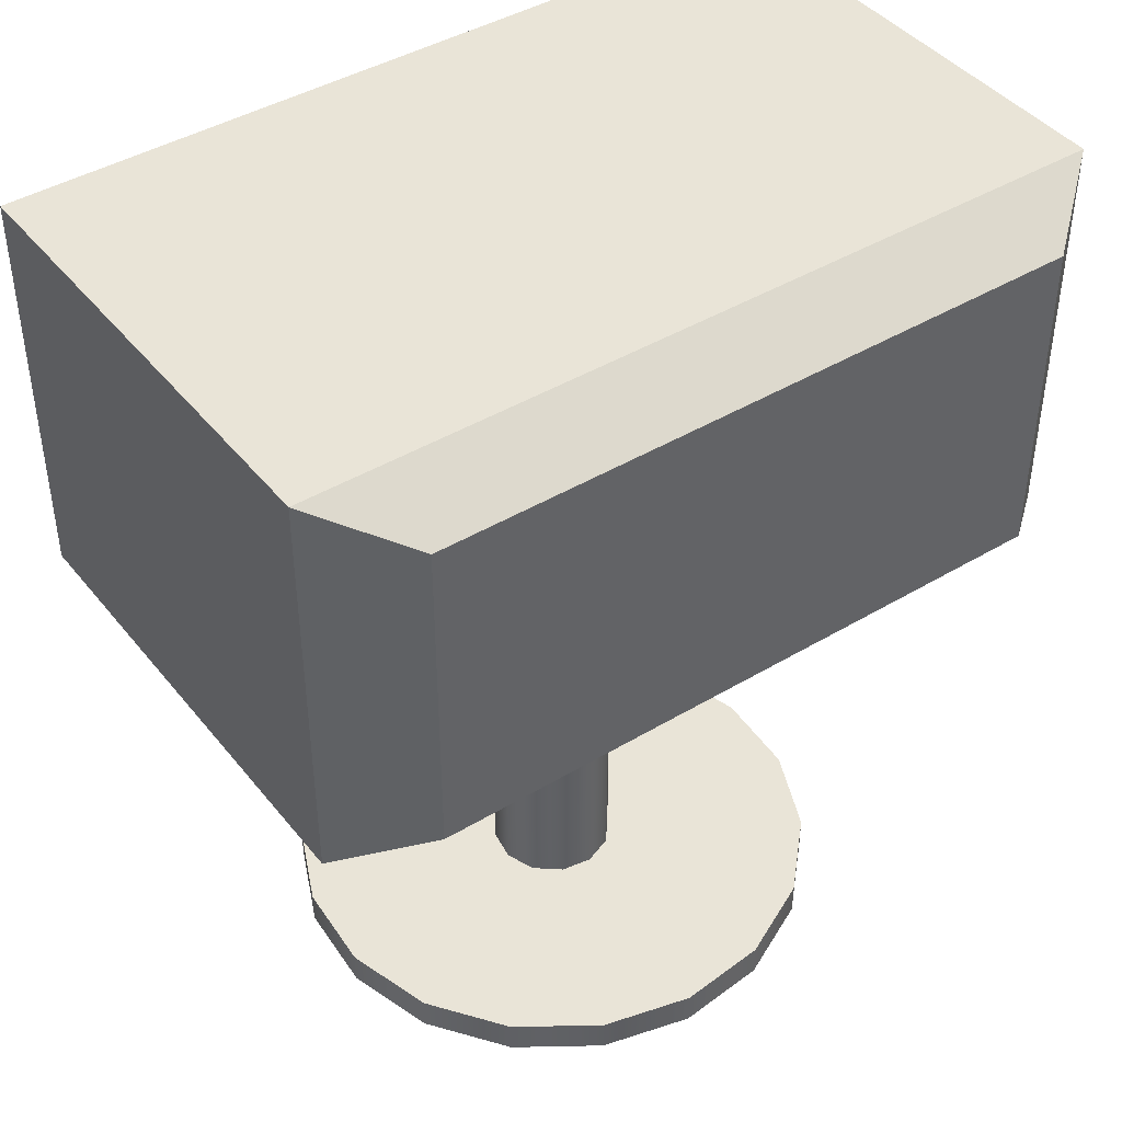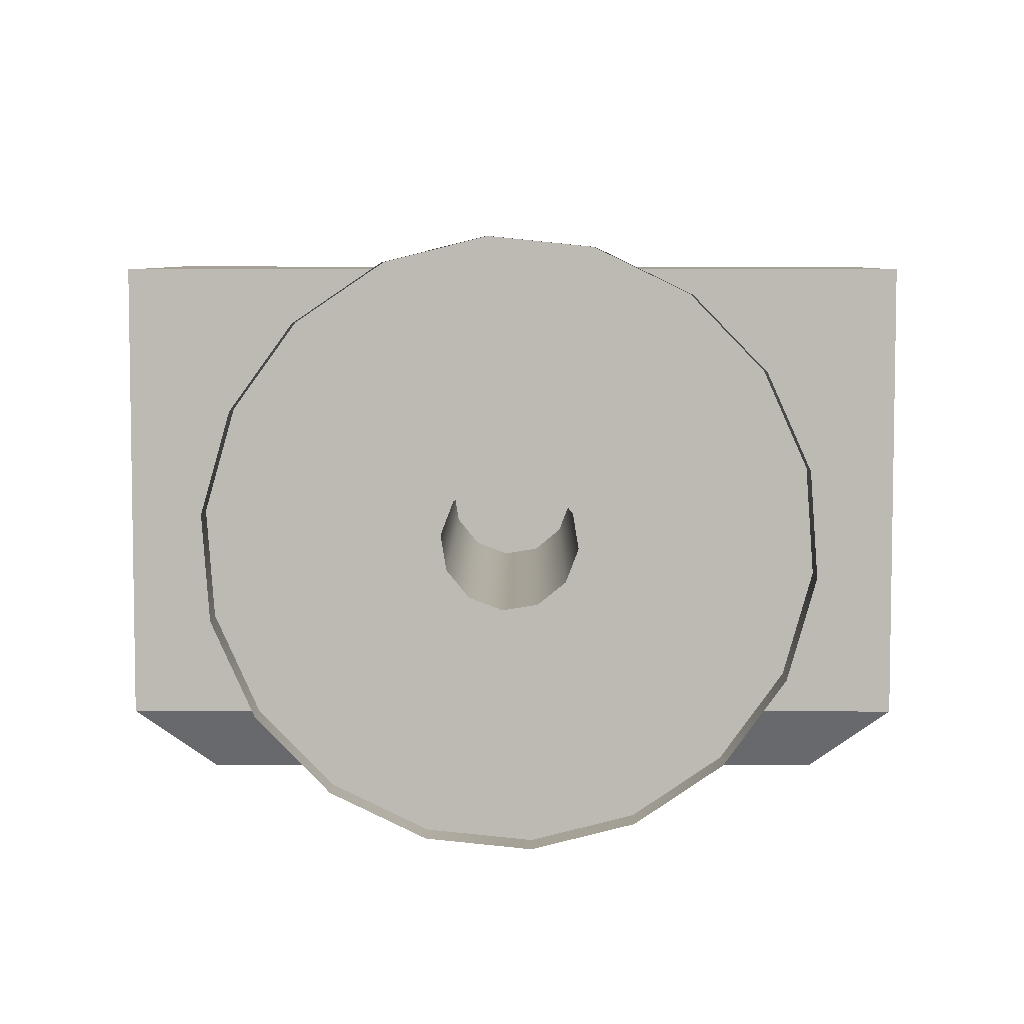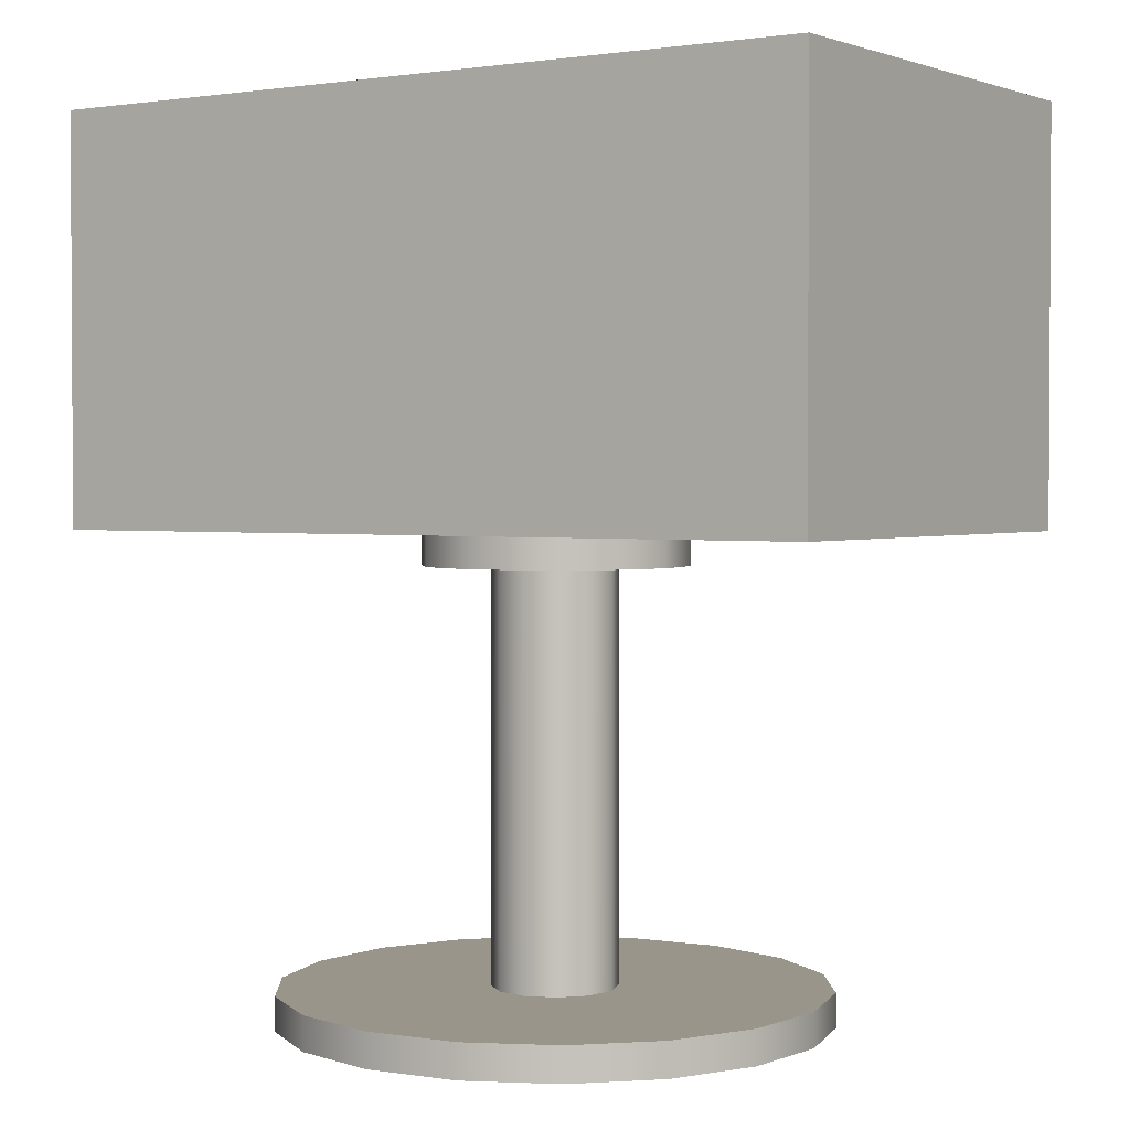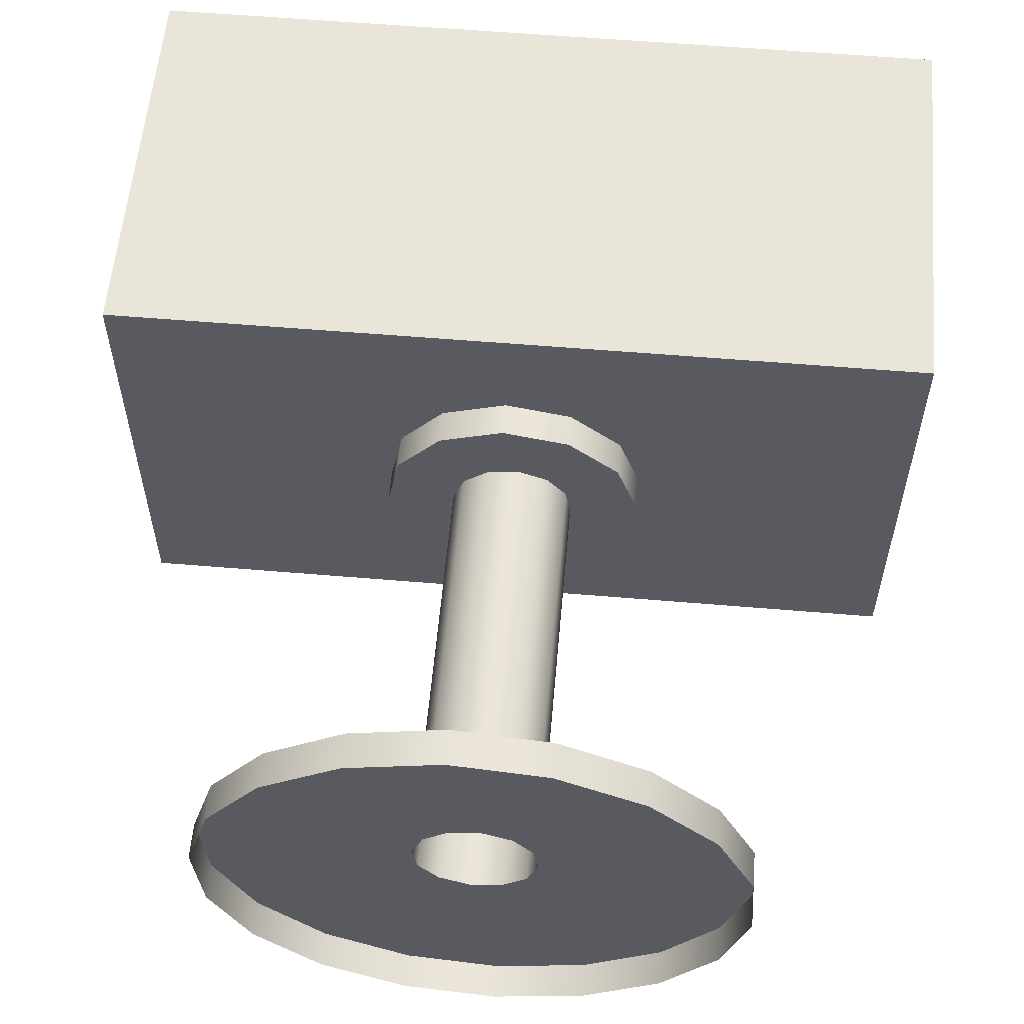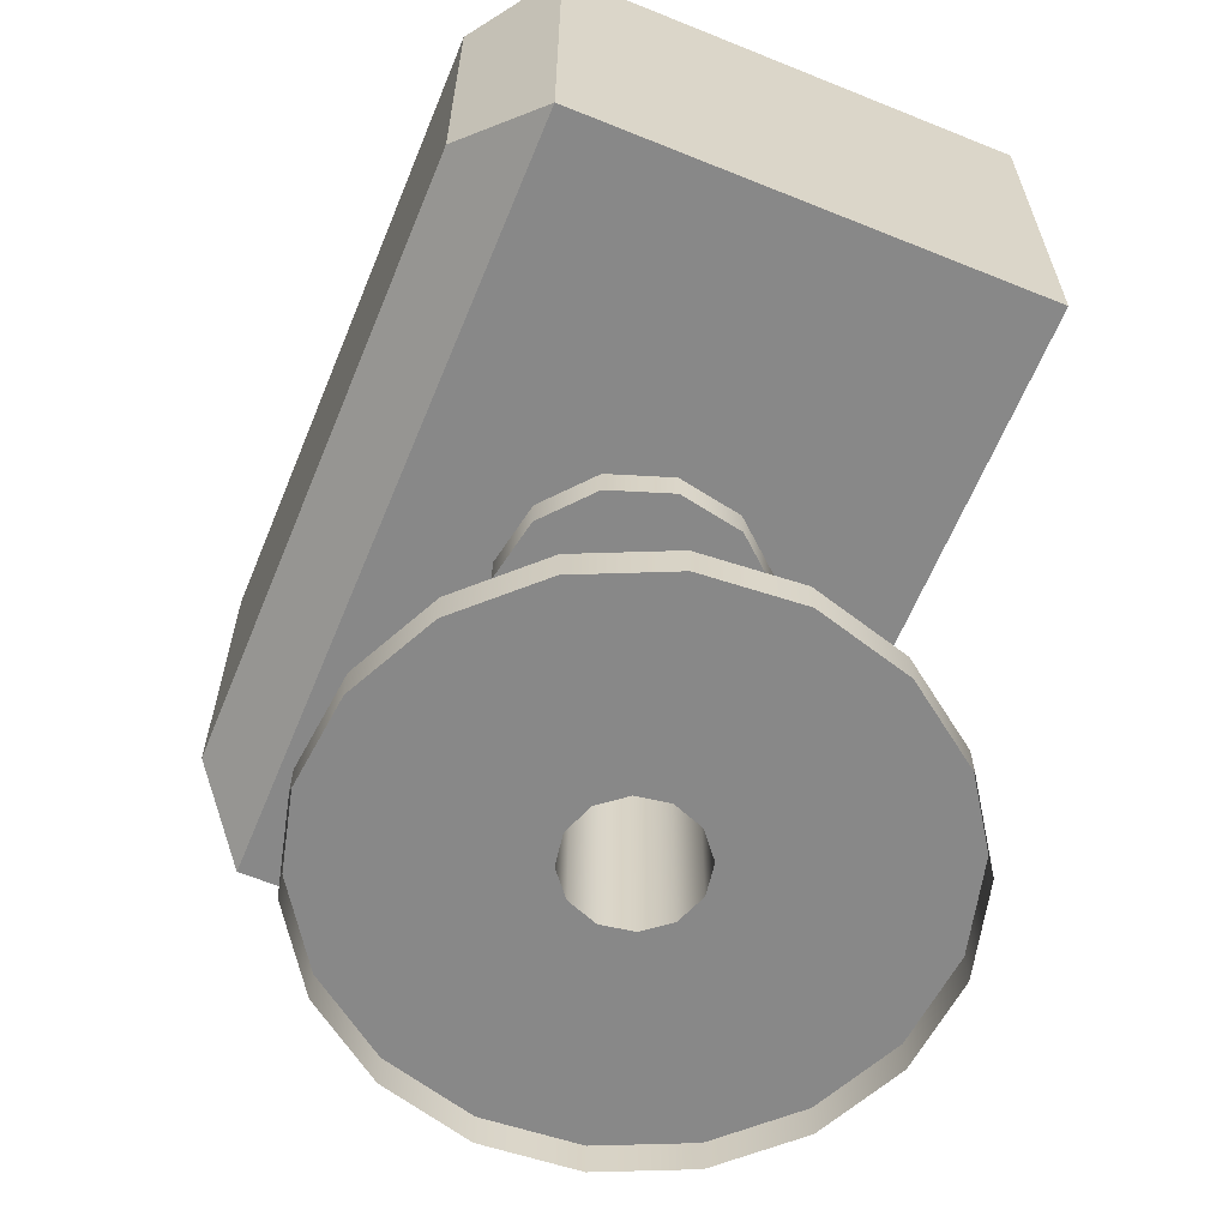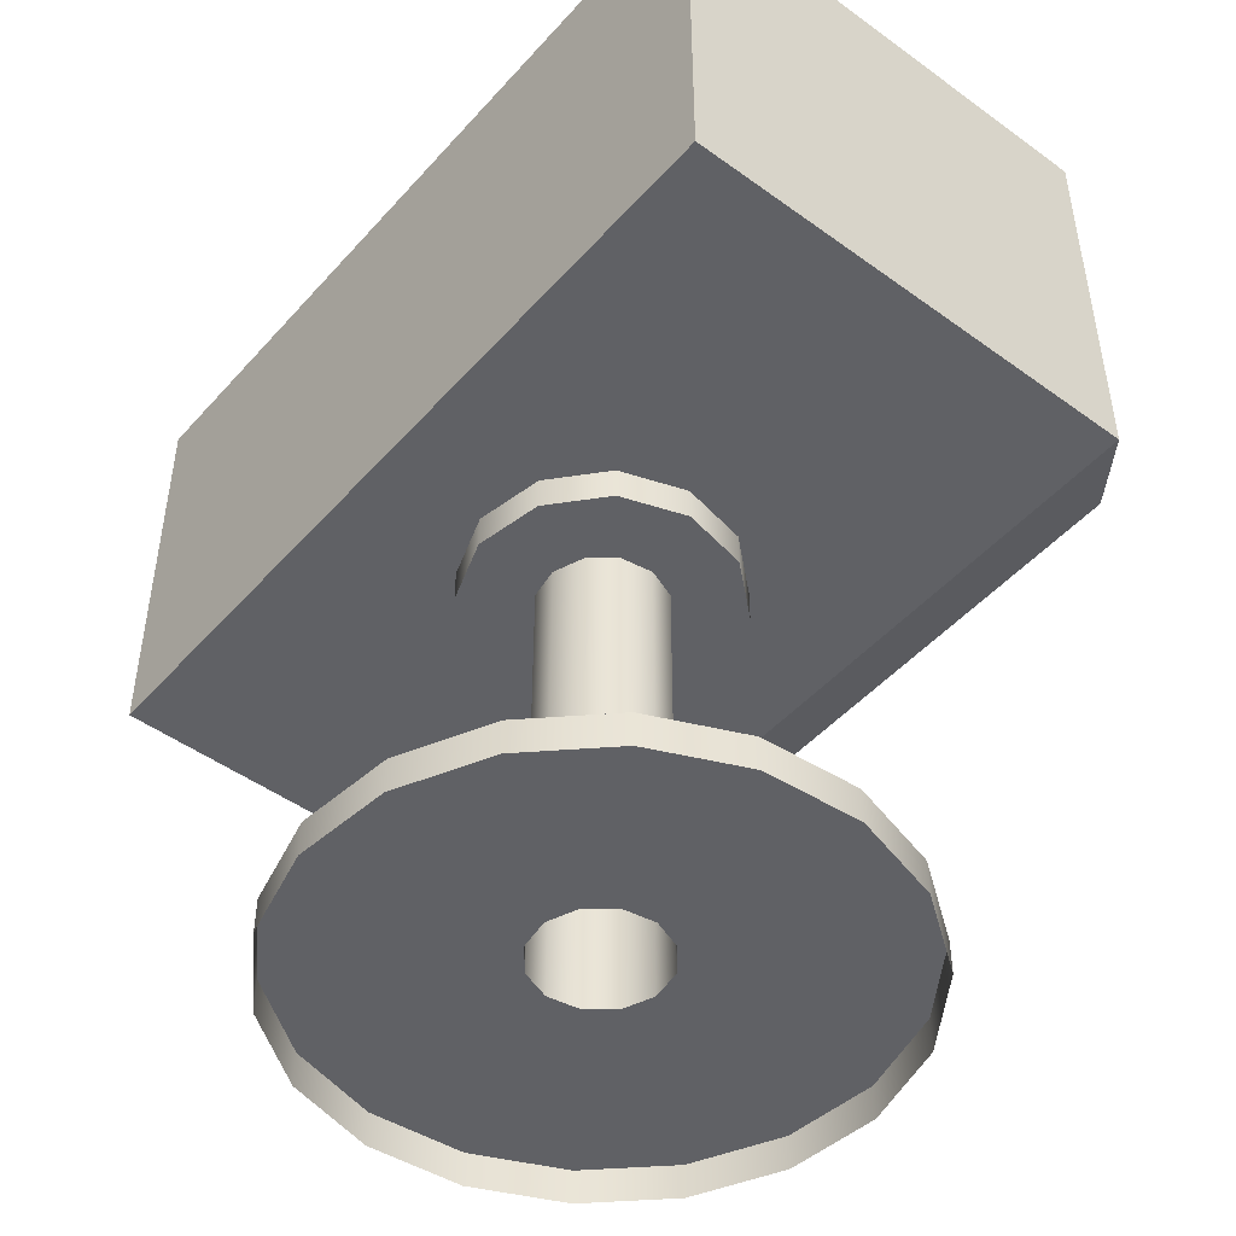
<metadata>
{"format":"obj","ext":"obj","renderer":"f3d","projection":"perspective","resolution":1024,"background":"white","views":[{"elev":42.9,"azim":144.5,"up":"+Y"},{"elev":6.2,"azim":0.3,"up":"+Z"},{"elev":2.0,"azim":34.0,"up":"+Y"},{"elev":57.9,"azim":5.0,"up":"+Z"},{"elev":-62.7,"azim":-112.3,"up":"+Y"},{"elev":-47.5,"azim":50.7,"up":"+Y"}]}
</metadata>
<code>
v 0.2536 0.1725 -0.211
v -0.2968 0.1419 -0.16
v -0.2357 0.1725 -0.211
v 0.3147 0.1419 -0.16
v -0.2357 0.4171 -0.211
v -0.2243 0.3518 -0.211
v 0.3147 0.4477 -0.16
v -0.03408 0.1419 -0.0704
v -0.2968 0.4477 -0.16
v -0.2243 0.4027 -0.211
v -0.2051 0.3518 -0.211
v 0.2536 0.4171 -0.211
v 0.3147 0.4477 0.1967
v -0.07269 0.1419 -0.037
v 0.01605 0.1419 -0.08002
v -0.2968 0.4477 0.1967
v 0.3147 0.1419 0.1967
v -0.2968 0.1419 0.1967
v -0.07269 0.1165 -0.037
v 0.06429 0.1419 -0.06329
v -0.03408 0.1165 -0.0704
v -0.2051 0.4027 -0.211
v -0.08942 0.1419 0.01124
v 0.01605 0.1165 -0.08002
v 0.001837 0.1419 0.1167
v 0.09769 0.1419 -0.02468
v -0.0798 0.1419 0.06137
v 0.06429 0.1165 -0.06329
v -0.08942 0.1165 0.01124
v 0.05197 0.1419 0.1071
v -0.0464 0.1419 0.09998
v 0.1073 0.1419 0.02545
v 0.09769 0.1165 -0.02468
v -0.01823 0.1165 -0.01924
v 0.09058 0.1419 0.07369
v 0.05197 0.1165 0.1071
v -0.0464 0.1165 0.09998
v -0.0798 0.1165 0.06137
v 0.004206 0.1165 -0.02779
v -0.03338 0.1165 -0.000616
v 0.09058 0.1165 0.07369
v 0.001837 0.1165 0.1167
v 0.1073 0.1165 0.02545
v -0.03719 0.1165 0.02309
v 0.02791 0.1165 -0.02398
v -0.01823 -0.1893 -0.01924
v 0.01369 0.1165 0.06448
v -0.02864 0.1165 0.04552
v 0.004206 -0.1893 -0.02779
v -0.03338 -0.1893 -0.000616
v 0.05127 0.1165 0.03731
v -0.01002 0.1165 0.06067
v 0.04653 0.1165 -0.008827
v -0.03719 -0.1893 0.02309
v 0.02791 -0.1893 -0.02398
v -0.1938 -0.1893 0.03918
v 0.05508 0.1165 0.01361
v 0.03612 0.1165 0.05593
v 0.01369 -0.1893 0.06448
v -0.02864 -0.1893 0.04552
v -0.01002 -0.1893 0.06067
v 0.2117 -0.1893 -0.002489
v -0.1887 -0.1893 -0.03143
v 0.05508 -0.1893 0.01361
v 0.05127 -0.1893 0.03731
v 0.03612 -0.1893 0.05593
v 0.04653 -0.1893 -0.008827
v 0.1924 -0.1893 -0.07058
v -0.1887 -0.2148 -0.03143
v -0.1745 -0.1893 0.1073
v 0.2066 -0.1893 0.06812
v 0.1924 -0.2148 -0.07058
v -0.1598 -0.1893 -0.09603
v -0.1938 -0.2148 0.03918
v -0.1598 -0.2148 -0.09603
v 0.2117 -0.2148 -0.002489
v 0.1509 -0.2148 -0.128
v 0.1509 -0.1893 -0.128
v 0.1777 -0.1893 0.1327
v -0.1745 -0.2148 0.1073
v -0.1105 -0.1893 -0.1468
v -0.1105 -0.2148 -0.1468
v -0.133 -0.1893 0.1646
v 0.2066 -0.2148 0.06812
v 0.09229 -0.2148 -0.1677
v 0.09229 -0.1893 -0.1677
v 0.1284 -0.1893 0.1835
v 0.1777 -0.2148 0.1327
v -0.133 -0.2148 0.1646
v -0.04678 -0.1893 -0.1777
v -0.0744 -0.1893 0.2044
v 0.02364 -0.2148 -0.185
v 0.02364 -0.1893 -0.185
v -0.04678 -0.2148 -0.1777
v 0.06467 -0.1893 0.2144
v 0.1284 -0.2148 0.1835
v -0.0744 -0.2148 0.2044
v -0.005747 -0.1893 0.2217
v 0.06467 -0.2148 0.2144
v -0.005747 -0.2148 0.2217
g mesh1_mesh1-geometry
f 1 2 3
f 2 1 4
f 2 5 3
f 3 6 1
f 1 7 4
f 8 2 4
f 5 2 9
f 5 10 3
f 6 3 10
f 1 6 11
f 7 1 12
f 13 4 7
f 14 2 8
f 8 4 15
f 2 16 9
f 9 12 5
f 10 5 12
f 1 11 12
f 12 9 7
f 4 13 17
f 7 16 13
f 2 14 18
f 8 19 14
f 4 20 15
f 15 21 8
f 16 2 18
f 16 7 9
f 10 12 22
f 22 12 11
f 13 18 17
f 20 4 17
f 18 13 16
f 18 14 23
f 19 8 21
f 19 23 14
f 20 24 15
f 21 15 24
f 25 17 18
f 20 17 26
f 18 23 27
f 21 28 19
f 23 19 29
f 24 20 28
f 28 21 24
f 30 17 25
f 18 31 25
f 26 17 32
f 26 28 20
f 29 27 23
f 18 27 31
f 19 28 33
f 19 34 29
f 35 17 30
f 25 36 30
f 37 25 31
f 32 17 35
f 32 33 26
f 28 26 33
f 27 29 38
f 38 31 27
f 19 33 39
f 34 19 39
f 29 34 40
f 30 41 35
f 36 25 42
f 41 30 36
f 25 37 42
f 31 38 37
f 35 43 32
f 33 32 43
f 29 44 38
f 39 33 45
f 39 46 34
f 46 40 34
f 29 40 44
f 43 35 41
f 37 36 42
f 37 41 36
f 38 47 37
f 45 33 43
f 38 44 48
f 45 49 39
f 46 39 49
f 40 46 50
f 50 44 40
f 51 43 41
f 37 47 41
f 38 52 47
f 45 43 53
f 54 48 44
f 38 48 52
f 49 45 55
f 49 56 46
f 46 56 50
f 44 50 54
f 57 43 51
f 51 41 58
f 58 41 47
f 52 59 47
f 53 43 57
f 53 55 45
f 48 54 60
f 48 61 52
f 62 49 55
f 56 49 63
f 50 56 54
f 51 64 57
f 58 65 51
f 47 66 58
f 59 52 61
f 66 47 59
f 57 67 53
f 55 53 67
f 54 56 60
f 61 48 60
f 68 49 62
f 62 55 67
f 68 63 49
f 69 56 63
f 64 51 65
f 67 57 64
f 65 58 66
f 61 70 59
f 71 66 59
f 60 56 70
f 60 70 61
f 62 72 68
f 62 67 64
f 68 73 63
f 56 69 74
f 63 75 69
f 71 64 65
f 71 65 66
f 59 70 71
f 74 70 56
f 72 62 76
f 77 68 72
f 62 64 71
f 78 73 68
f 75 63 73
f 71 70 79
f 70 74 80
f 71 76 62
f 68 77 78
f 78 81 73
f 73 82 75
f 79 70 83
f 79 84 71
f 80 83 70
f 76 71 84
f 85 78 77
f 86 81 78
f 82 73 81
f 79 83 87
f 84 79 88
f 83 80 89
f 78 85 86
f 86 90 81
f 90 82 81
f 87 83 91
f 87 88 79
f 89 91 83
f 92 86 85
f 90 86 93
f 82 90 94
f 87 91 95
f 88 87 96
f 91 89 97
f 86 92 93
f 92 90 93
f 90 92 94
f 95 91 98
f 99 87 95
f 87 99 96
f 100 91 97
f 91 100 98
f 98 99 95
f 99 98 100
g mesh1_mesh1-geometry
f 3 2 1
f 4 1 2
f 3 5 2
f 1 6 3
f 4 7 1
f 4 2 8
f 9 2 5
f 3 10 5
f 10 3 6
f 11 6 1
f 12 1 7
f 7 4 13
f 8 2 14
f 15 4 8
f 9 16 2
f 5 12 9
f 12 5 10
f 10 6 22
f 11 22 6
f 12 11 1
f 7 9 12
f 17 13 4
f 13 16 7
f 18 14 2
f 14 19 8
f 15 20 4
f 8 21 15
f 18 2 16
f 9 7 16
f 22 12 10
f 11 12 22
f 17 18 13
f 17 4 20
f 16 13 18
f 23 14 18
f 21 8 19
f 14 23 19
f 15 24 20
f 24 15 21
f 18 17 25
f 26 17 20
f 27 23 18
f 19 28 21
f 29 19 23
f 28 20 24
f 24 21 28
f 25 17 30
f 25 31 18
f 32 17 26
f 20 28 26
f 23 27 29
f 31 27 18
f 33 28 19
f 29 34 19
f 30 17 35
f 30 36 25
f 31 25 37
f 35 17 32
f 26 33 32
f 33 26 28
f 38 29 27
f 27 31 38
f 39 33 19
f 39 19 34
f 40 34 29
f 35 41 30
f 42 25 36
f 36 30 41
f 42 37 25
f 37 38 31
f 32 43 35
f 43 32 33
f 38 44 29
f 45 33 39
f 34 46 39
f 34 40 46
f 44 40 29
f 41 35 43
f 42 36 37
f 36 41 37
f 37 47 38
f 43 33 45
f 48 44 38
f 39 49 45
f 49 39 46
f 50 46 40
f 40 44 50
f 41 43 51
f 41 47 37
f 47 52 38
f 53 43 45
f 44 48 54
f 52 48 38
f 55 45 49
f 46 56 49
f 50 56 46
f 54 50 44
f 51 43 57
f 58 41 51
f 47 41 58
f 47 59 52
f 57 43 53
f 45 55 53
f 60 54 48
f 52 61 48
f 55 49 62
f 63 49 56
f 54 56 50
f 57 64 51
f 51 65 58
f 58 66 47
f 61 52 59
f 59 47 66
f 53 67 57
f 67 53 55
f 60 56 54
f 60 48 61
f 62 49 68
f 67 55 62
f 49 63 68
f 63 56 69
f 65 51 64
f 64 57 67
f 66 58 65
f 59 70 61
f 59 66 71
f 70 56 60
f 61 70 60
f 68 72 62
f 64 67 62
f 63 73 68
f 74 69 56
f 69 75 63
f 65 64 71
f 66 65 71
f 71 70 59
f 56 70 74
f 76 62 72
f 72 68 77
f 71 64 62
f 68 73 78
f 73 63 75
f 79 70 71
f 80 74 70
f 62 76 71
f 78 77 68
f 73 81 78
f 75 82 73
f 83 70 79
f 71 84 79
f 70 83 80
f 84 71 76
f 77 78 85
f 78 81 86
f 81 73 82
f 87 83 79
f 88 79 84
f 89 80 83
f 86 85 78
f 81 90 86
f 81 82 90
f 91 83 87
f 79 88 87
f 83 91 89
f 85 86 92
f 93 86 90
f 94 90 82
f 95 91 87
f 96 87 88
f 97 89 91
f 93 92 86
f 93 90 92
f 94 92 90
f 98 91 95
f 95 87 99
f 96 99 87
f 97 91 100
f 98 100 91
f 95 99 98
f 100 98 99
g mesh1_mesh1-geometry
f 22 6 10
f 6 22 11

</code>
